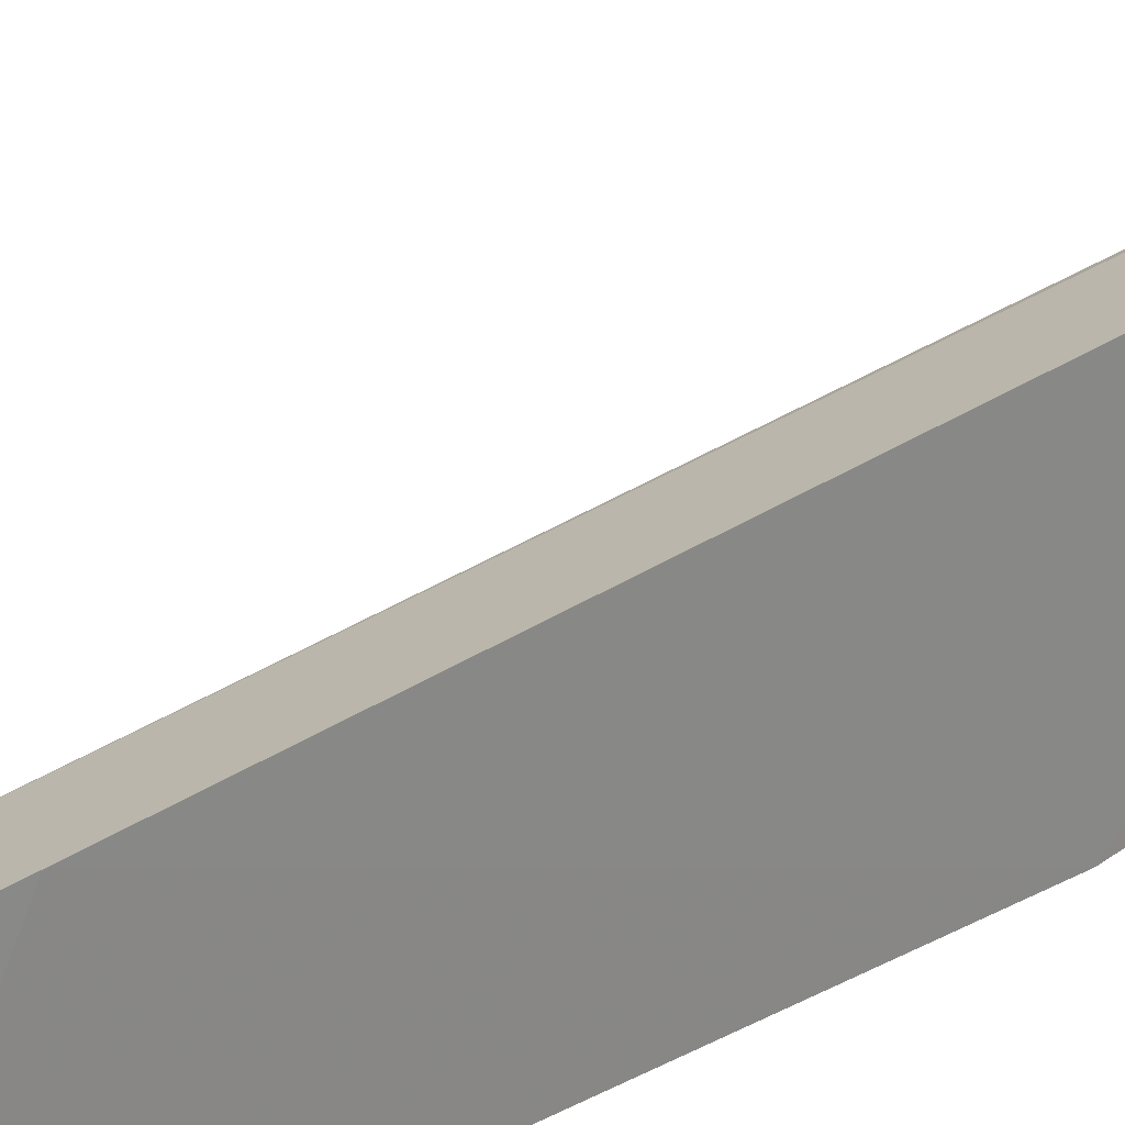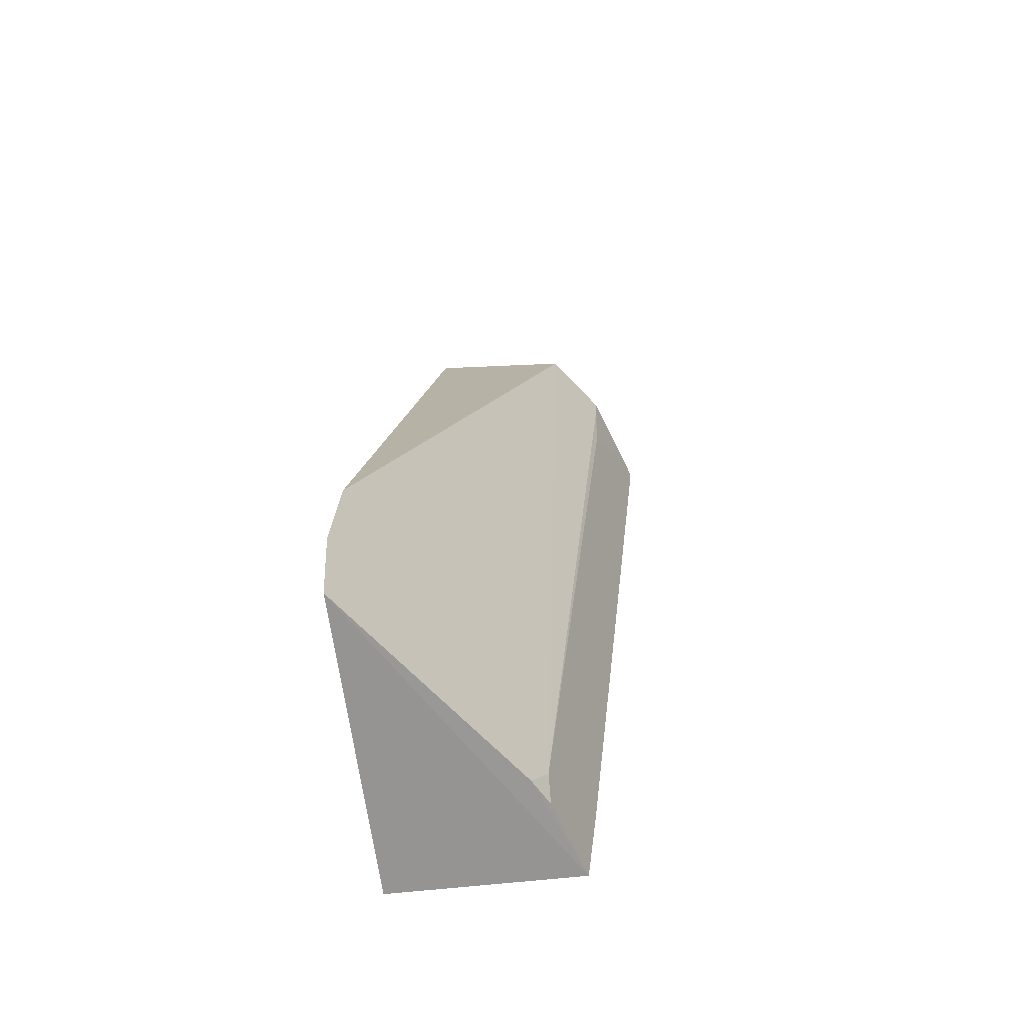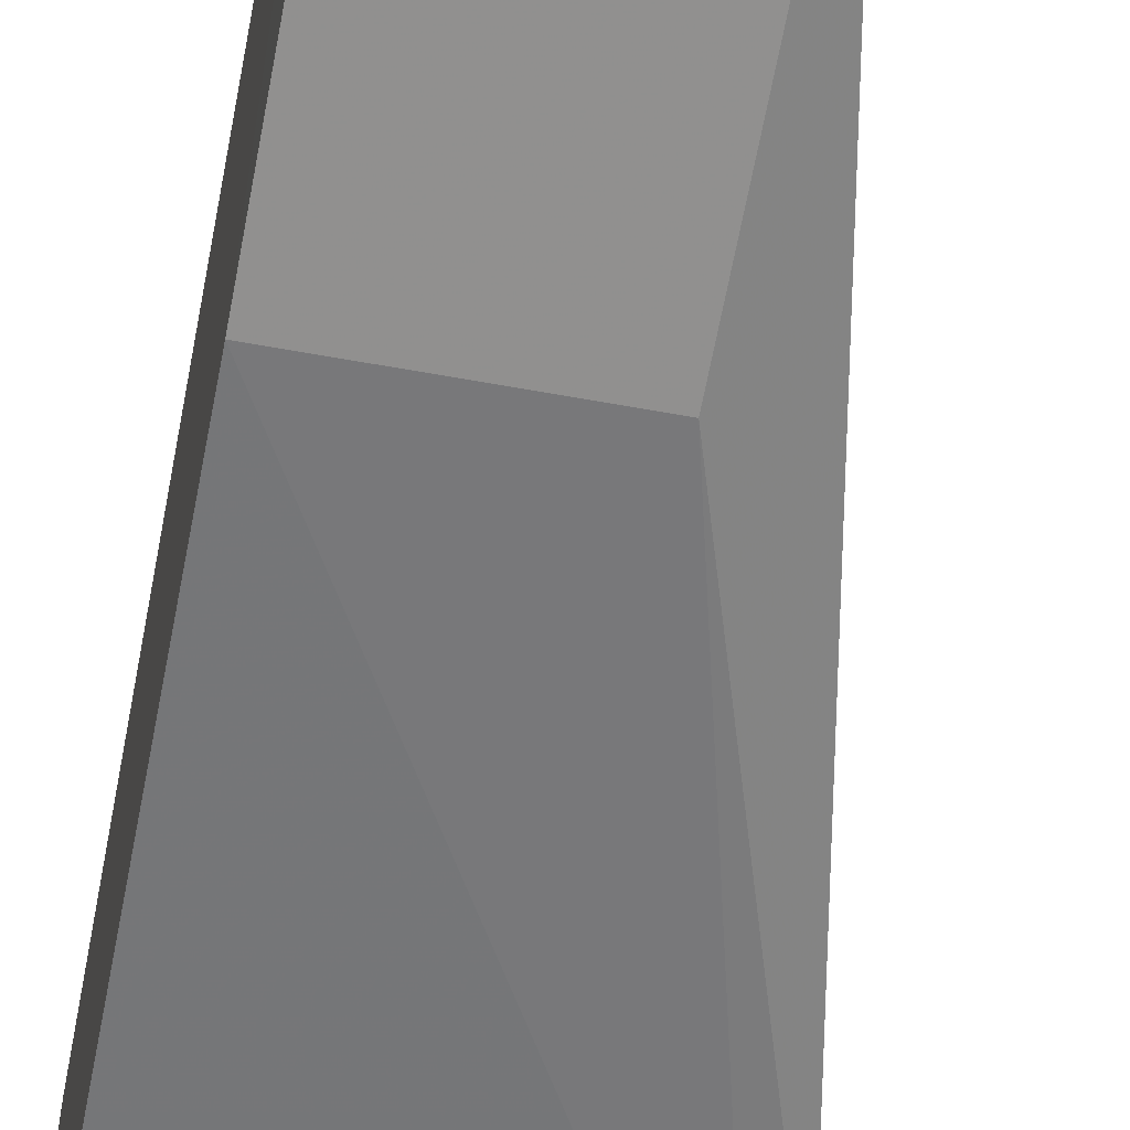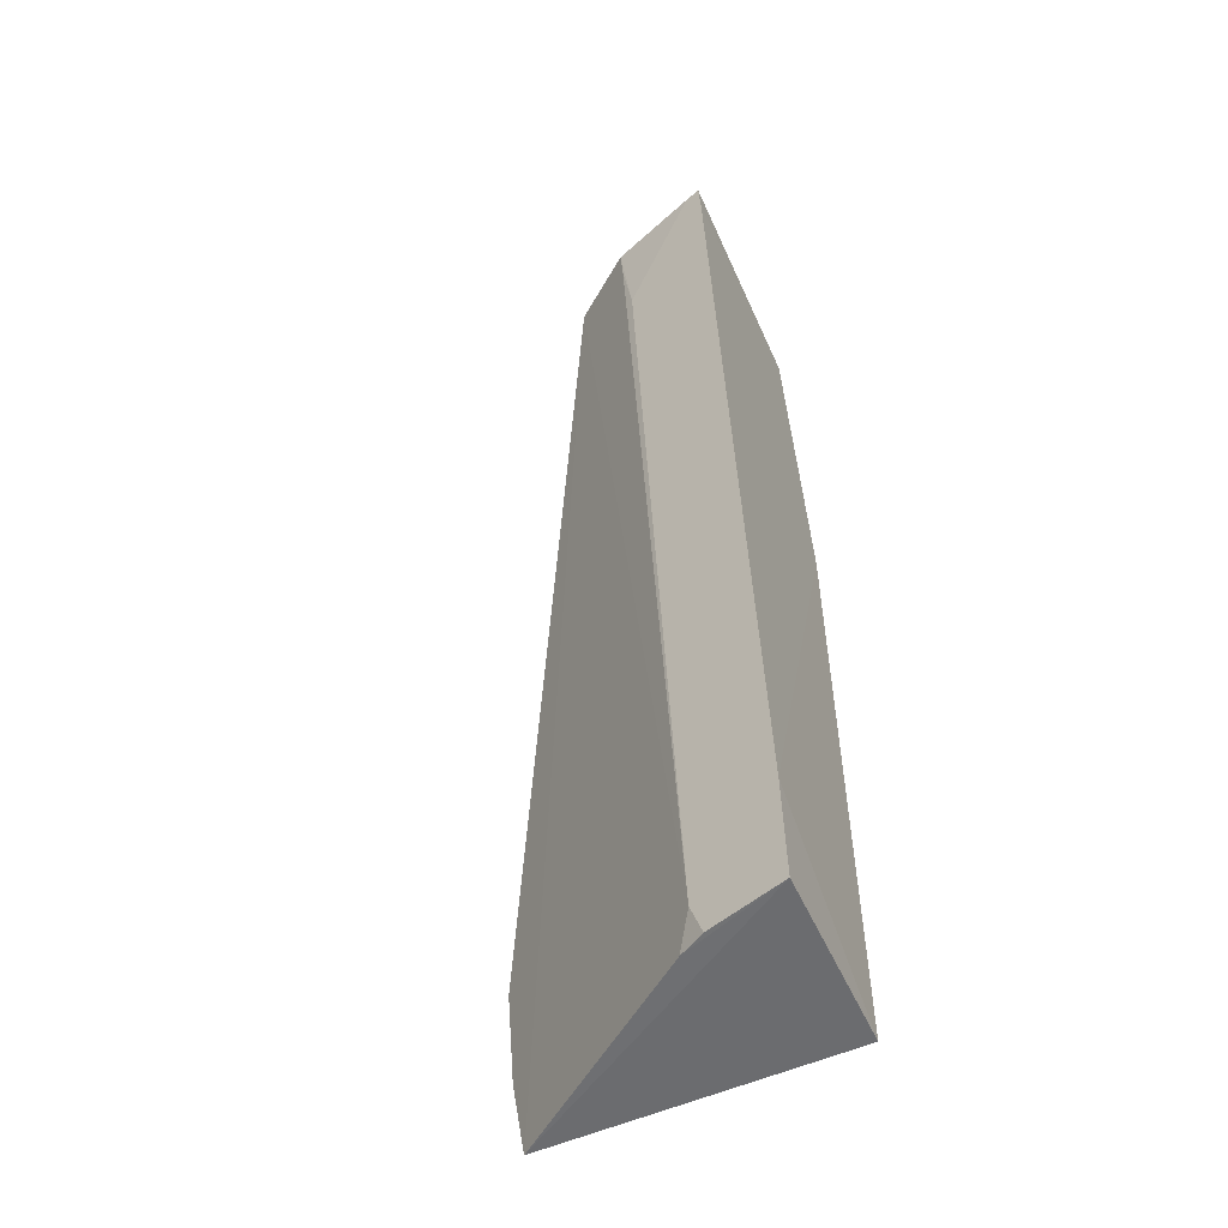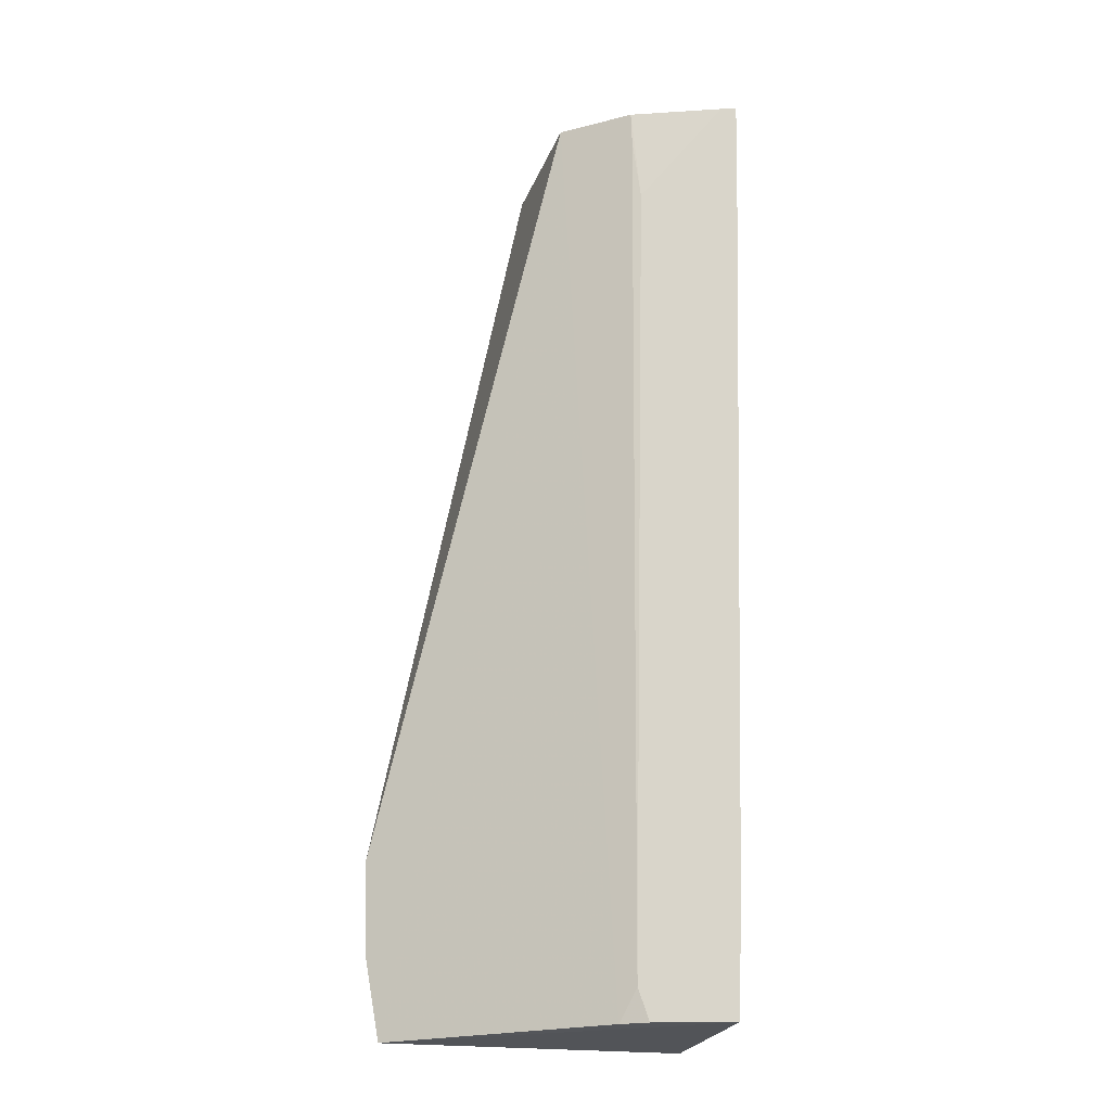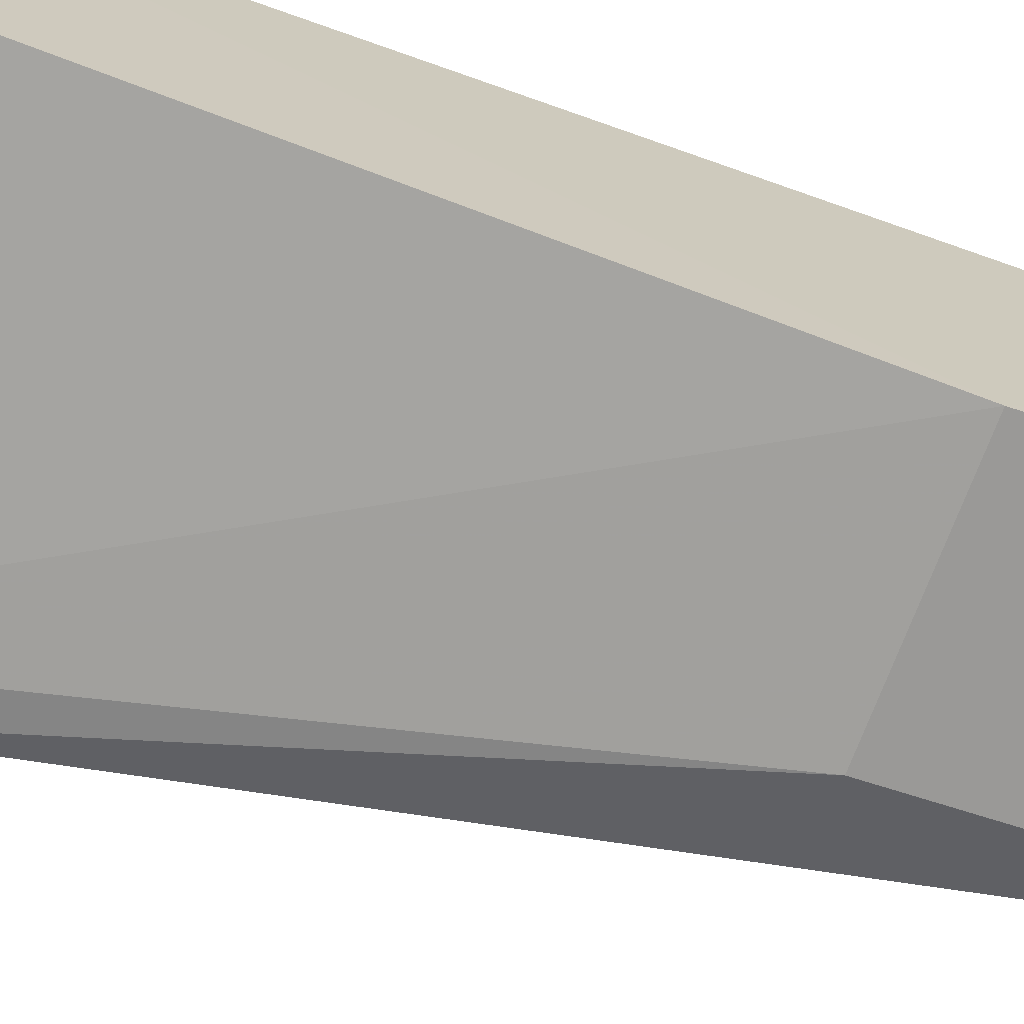
<metadata>
{"format":"obj","ext":"obj","renderer":"f3d","projection":"perspective","resolution":1024,"background":"white","views":[{"elev":25.8,"azim":-130.4,"up":"+Y"},{"elev":-66.9,"azim":96.8,"up":"+Z"},{"elev":-56.7,"azim":-11.0,"up":"+Y"},{"elev":-53.5,"azim":-155.2,"up":"+Z"},{"elev":-22.8,"azim":167.0,"up":"+Z"},{"elev":-71.9,"azim":-110.8,"up":"+Y"}]}
</metadata>
<code>
v 0.01579 0.0573 -0.1269
v 0.02165 0.04989 -0.1556
v 0.01276 0.05598 -0.1611
v 0.0094 0.05695 -0.1623
v 0.009507 0.04996 -0.1386
v 0.02093 0.04973 -0.1623
v 0.009359 0.06049 -0.1269
v 0.01622 0.05179 -0.127
v 0.01331 0.05544 -0.1623
v 0.009507 0.04996 -0.1623
v 0.02147 0.04964 -0.1593
v 0.01333 0.05912 -0.1269
v 0.009329 0.05734 -0.1586
v 0.01622 0.04996 -0.1386
v 0.009507 0.05179 -0.127
v 0.01234 0.056 -0.1623
v 0.01292 0.05896 -0.1305
v 0.009323 0.06038 -0.1281
v 0.00991 0.06031 -0.1269
v 0.01327 0.05904 -0.1281
f 8 2 1
f 9 6 4
f 9 3 1
f 9 1 6
f 10 4 6
f 11 10 6
f 11 5 10
f 11 6 1
f 11 1 2
f 13 10 5
f 13 4 10
f 14 8 5
f 14 2 8
f 14 11 2
f 14 5 11
f 15 5 8
f 15 8 1
f 16 9 4
f 16 3 9
f 16 4 13
f 17 3 16
f 17 16 13
f 18 13 5
f 18 15 7
f 18 5 15
f 19 7 15
f 19 12 17
f 19 18 7
f 19 17 13
f 19 13 18
f 19 15 1
f 19 1 12
f 20 17 12
f 20 3 17
f 20 12 1
f 20 1 3

</code>
